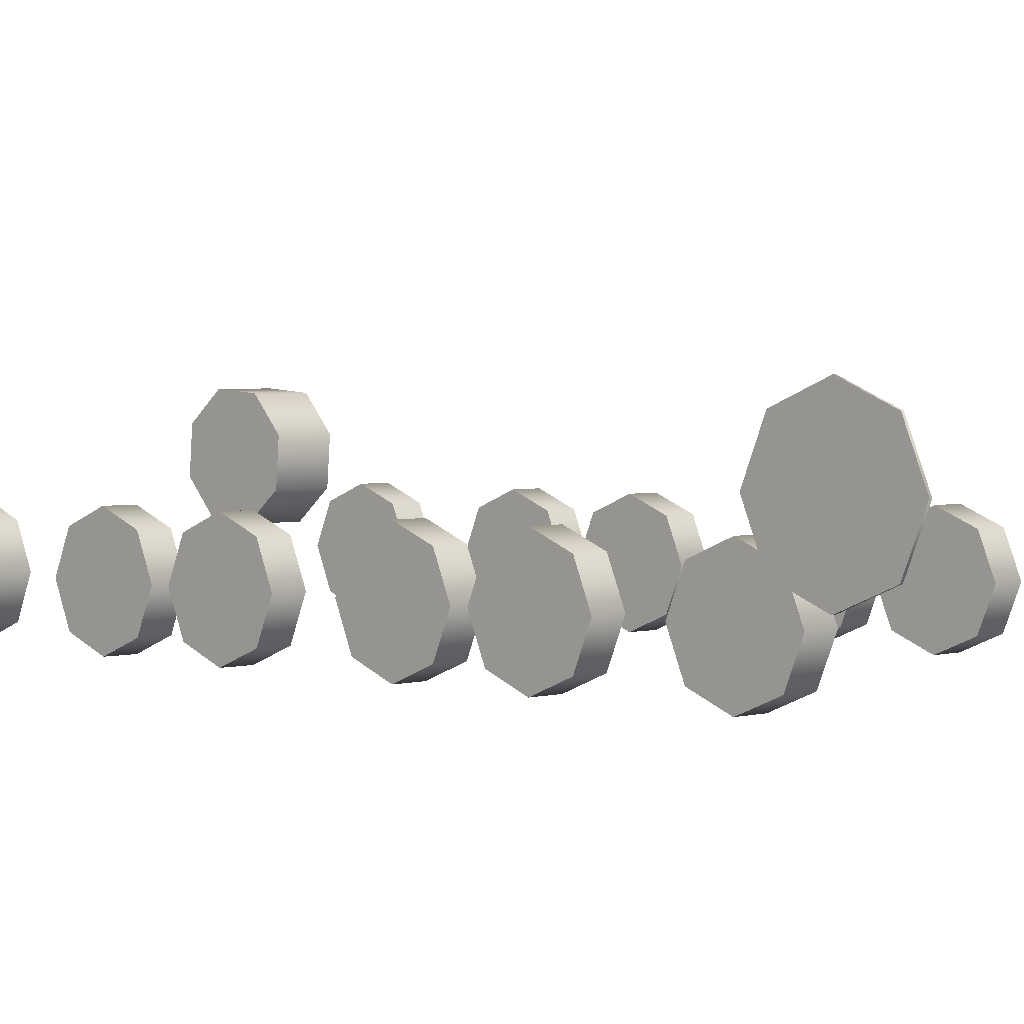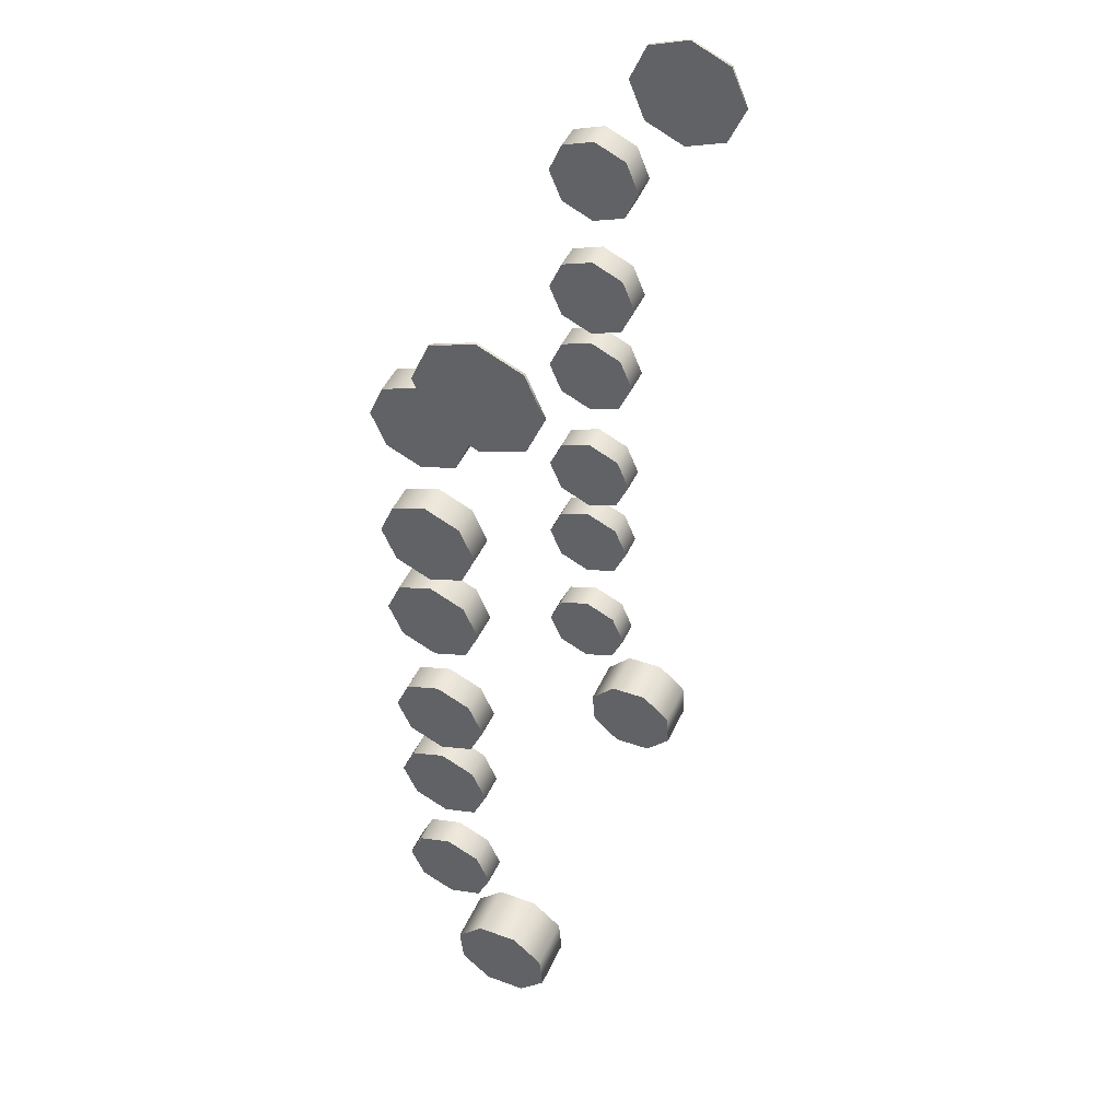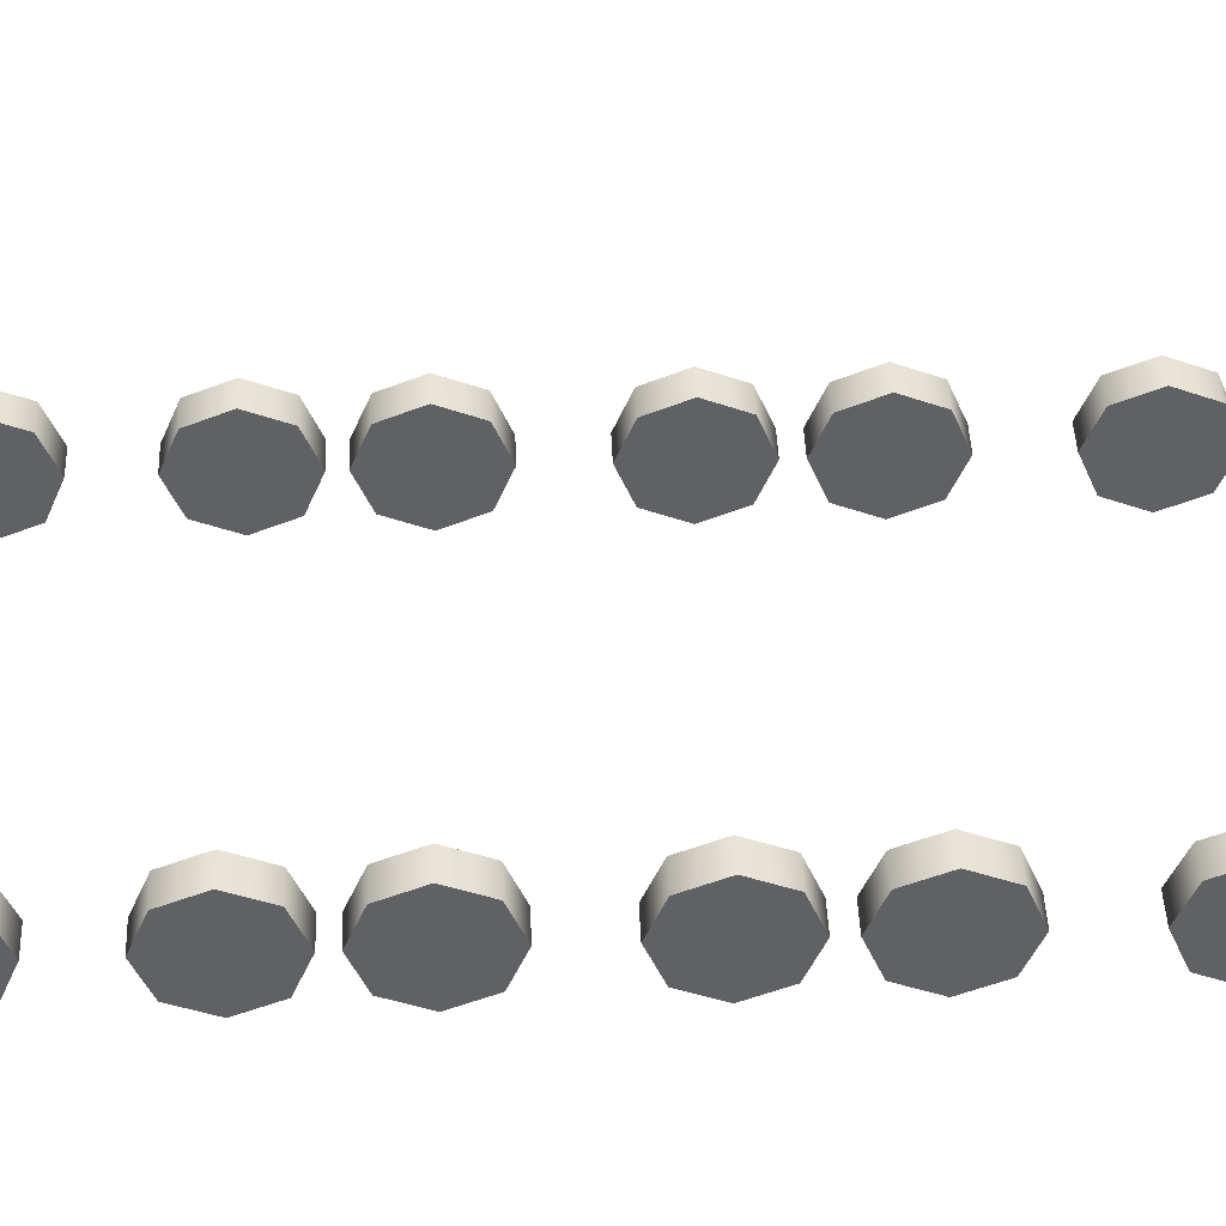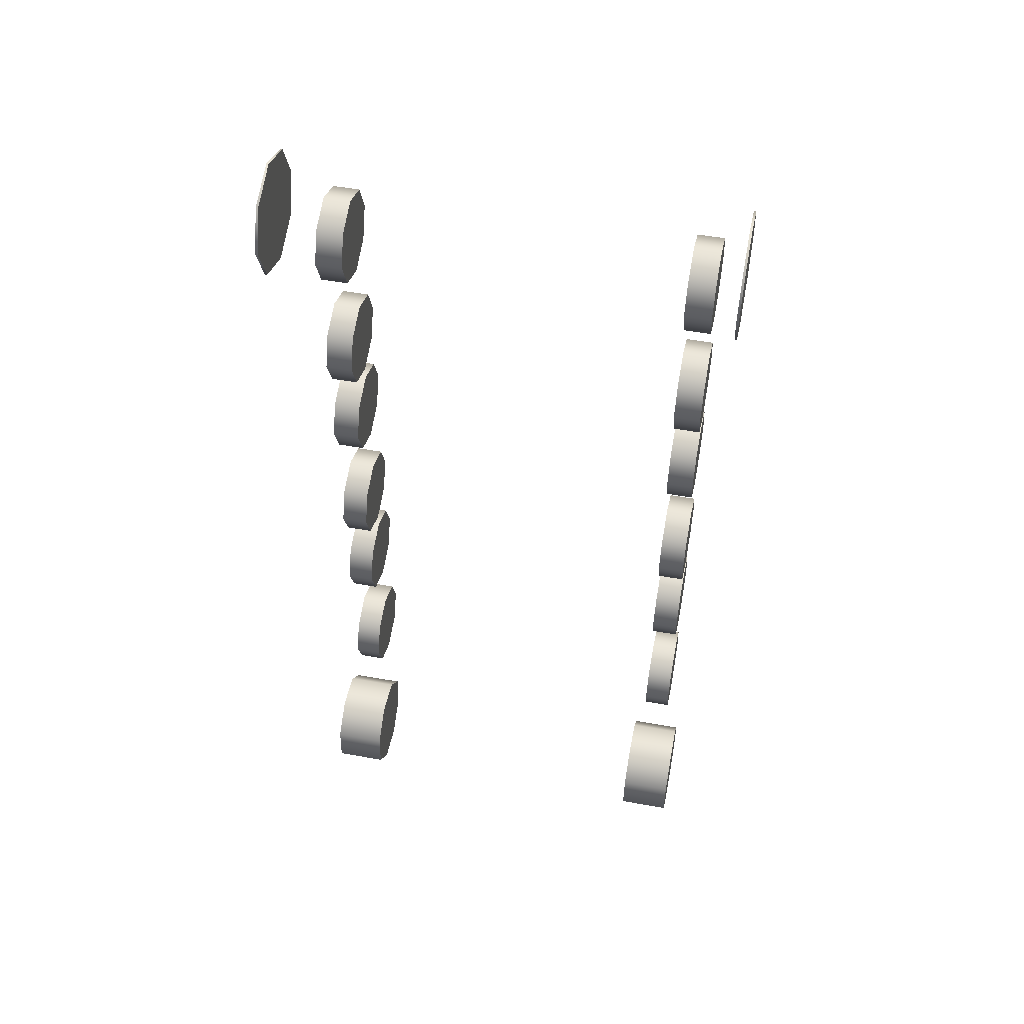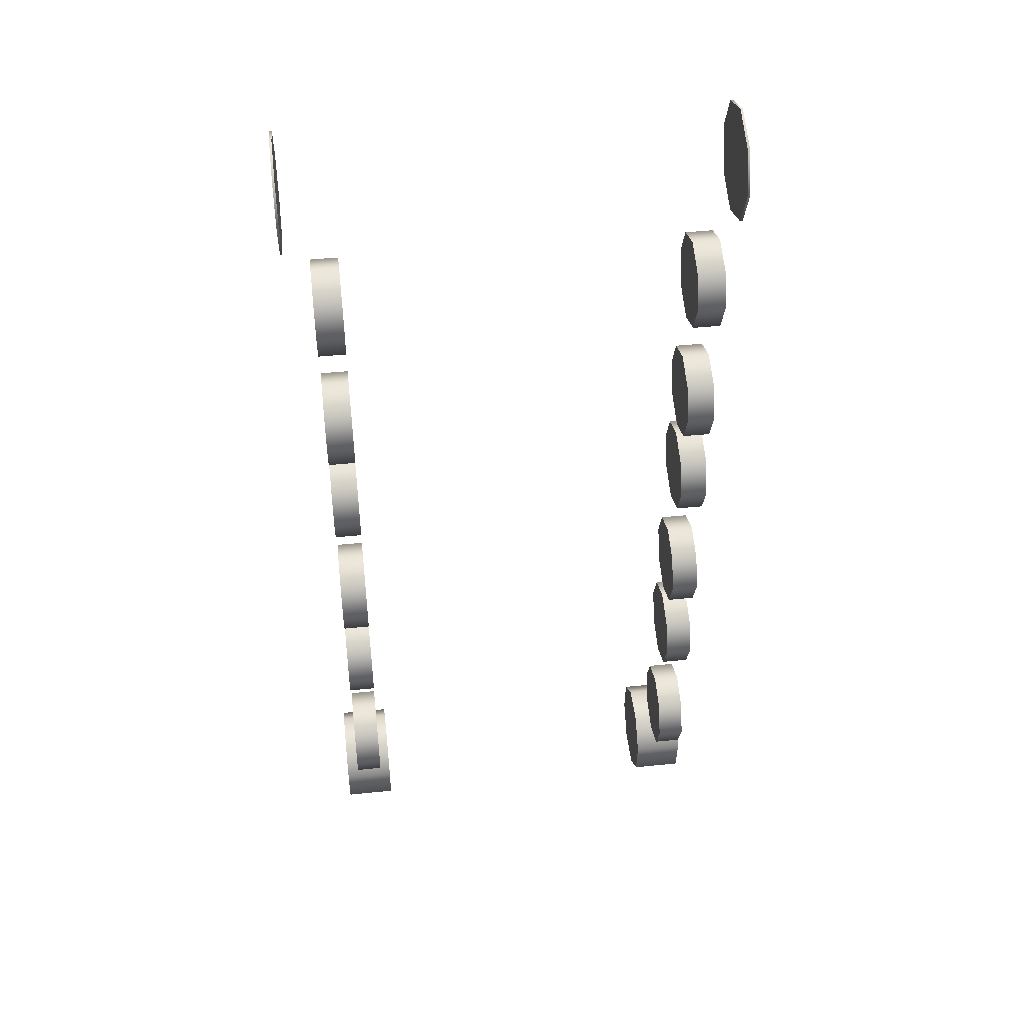
<metadata>
{"format":"obj","ext":"obj","renderer":"f3d","projection":"perspective","resolution":1024,"background":"white","views":[{"elev":2.6,"azim":-46.1,"up":"+Y"},{"elev":48.2,"azim":114.3,"up":"+Z"},{"elev":42.5,"azim":87.8,"up":"+Y"},{"elev":51.2,"azim":-168.9,"up":"+Z"},{"elev":45.8,"azim":-6.7,"up":"+Z"}]}
</metadata>
<code>
o Wheel08_Mesh.012
v 1.296 -0.1117 -1.858
v 1.296 -0.3299 -1.948
v 1.296 -0.4202 -2.166
v 1.296 -0.3299 -2.384
v 1.296 -0.1117 -2.475
v 1.296 0.1064 -2.384
v 1.296 0.1968 -2.166
v 1.296 0.1064 -1.948
v 1.118 -0.1117 -1.858
v 1.118 -0.3299 -1.948
v 1.118 -0.4202 -2.166
v 1.118 -0.3299 -2.384
v 1.118 -0.1117 -2.475
v 1.118 0.1064 -2.384
v 1.118 0.1968 -2.166
v 1.118 0.1064 -1.948
v 1.48 0.3565 3.165
v 1.48 0.08064 3.051
v 1.48 -0.03361 2.775
v 1.48 0.08064 2.499
v 1.48 0.3565 2.385
v 1.48 0.6323 2.499
v 1.48 0.7465 2.775
v 1.48 0.6323 3.051
v 1.465 0.3565 3.165
v 1.465 0.08064 3.051
v 1.465 -0.03361 2.775
v 1.465 0.08064 2.499
v 1.465 0.3565 2.385
v 1.465 0.6323 2.499
v 1.465 0.7465 2.775
v 1.465 0.6323 3.051
v -1.48 0.3565 3.165
v -1.48 0.08064 3.051
v -1.48 -0.03361 2.775
v -1.48 0.08064 2.499
v -1.48 0.3565 2.385
v -1.48 0.6323 2.499
v -1.48 0.7465 2.775
v -1.48 0.6323 3.051
v -1.465 0.3565 3.165
v -1.465 0.08064 3.051
v -1.465 -0.03361 2.775
v -1.465 0.08064 2.499
v -1.465 0.3565 2.385
v -1.465 0.6323 2.499
v -1.465 0.7465 2.775
v -1.465 0.6323 3.051
v 1.296 -0.1117 2.514
v 1.296 -0.3299 2.423
v 1.296 -0.4202 2.205
v 1.296 -0.3299 1.987
v 1.296 -0.1117 1.897
v 1.296 0.1064 1.987
v 1.296 0.1968 2.205
v 1.296 0.1064 2.423
v 1.118 -0.1117 2.514
v 1.118 -0.3299 2.423
v 1.118 -0.4202 2.205
v 1.118 -0.3299 1.987
v 1.118 -0.1117 1.897
v 1.118 0.1064 1.987
v 1.118 0.1968 2.205
v 1.118 0.1064 2.423
v 1.296 -0.1117 1.552
v 1.296 -0.3299 1.461
v 1.296 -0.4202 1.243
v 1.296 -0.3299 1.025
v 1.296 -0.1117 0.9347
v 1.296 0.1064 1.025
v 1.296 0.1968 1.243
v 1.296 0.1064 1.461
v 1.118 -0.1117 1.552
v 1.118 -0.3299 1.461
v 1.118 -0.4202 1.243
v 1.118 -0.3299 1.025
v 1.118 -0.1117 0.9347
v 1.118 0.1064 1.025
v 1.118 0.1968 1.243
v 1.118 0.1064 1.461
v 1.296 -0.1117 0.8471
v 1.296 -0.3299 0.7567
v 1.296 -0.4202 0.5386
v 1.296 -0.3299 0.3204
v 1.296 -0.1117 0.2301
v 1.296 0.1064 0.3204
v 1.296 0.1968 0.5386
v 1.296 0.1064 0.7567
v 1.118 -0.1117 0.8471
v 1.118 -0.3299 0.7567
v 1.118 -0.4202 0.5386
v 1.118 -0.3299 0.3204
v 1.118 -0.1117 0.2301
v 1.118 0.1064 0.3204
v 1.118 0.1968 0.5386
v 1.118 0.1064 0.7567
v 1.296 -0.1117 -0.1278
v 1.296 -0.3299 -0.2181
v 1.296 -0.4202 -0.4363
v 1.296 -0.3299 -0.6544
v 1.296 -0.1117 -0.7448
v 1.296 0.1064 -0.6544
v 1.296 0.1968 -0.4363
v 1.296 0.1064 -0.2181
v 1.118 -0.1117 -0.1278
v 1.118 -0.3299 -0.2181
v 1.118 -0.4202 -0.4363
v 1.118 -0.3299 -0.6544
v 1.118 -0.1117 -0.7448
v 1.118 0.1064 -0.6544
v 1.118 0.1968 -0.4363
v 1.118 0.1064 -0.2181
v 1.296 -0.1117 -0.8477
v 1.296 -0.3299 -0.938
v 1.296 -0.4202 -1.156
v 1.296 -0.3299 -1.374
v 1.296 -0.1117 -1.465
v 1.296 0.1064 -1.374
v 1.296 0.1968 -1.156
v 1.296 0.1064 -0.938
v 1.118 -0.1117 -0.8477
v 1.118 -0.3299 -0.938
v 1.118 -0.4202 -1.156
v 1.118 -0.3299 -1.374
v 1.118 -0.1117 -1.465
v 1.118 0.1064 -1.374
v 1.118 0.1968 -1.156
v 1.118 0.1064 -0.938
v 1.386 0.4228 -2.671
v 1.386 0.1557 -2.691
v 1.386 -0.01868 -2.894
v 1.386 0.001702 -3.161
v 1.386 0.2049 -3.336
v 1.386 0.472 -3.315
v 1.386 0.6464 -3.112
v 1.386 0.626 -2.845
v 1.044 0.4228 -2.671
v 1.044 0.1557 -2.691
v 1.044 -0.01868 -2.894
v 1.044 0.001702 -3.161
v 1.044 0.2049 -3.336
v 1.044 0.472 -3.315
v 1.044 0.6464 -3.112
v 1.044 0.626 -2.845
v -1.296 -0.1117 2.514
v -1.296 -0.3299 2.423
v -1.296 -0.4202 2.205
v -1.296 -0.3299 1.987
v -1.296 -0.1117 1.897
v -1.296 0.1064 1.987
v -1.296 0.1968 2.205
v -1.296 0.1064 2.423
v -1.118 -0.1117 2.514
v -1.118 -0.3299 2.423
v -1.118 -0.4202 2.205
v -1.118 -0.3299 1.987
v -1.118 -0.1117 1.897
v -1.118 0.1064 1.987
v -1.118 0.1968 2.205
v -1.118 0.1064 2.423
v -1.296 -0.1117 1.552
v -1.296 -0.3299 1.461
v -1.296 -0.4202 1.243
v -1.296 -0.3299 1.025
v -1.296 -0.1117 0.9347
v -1.296 0.1064 1.025
v -1.296 0.1968 1.243
v -1.296 0.1064 1.461
v -1.118 -0.1117 1.552
v -1.118 -0.3299 1.461
v -1.118 -0.4202 1.243
v -1.118 -0.3299 1.025
v -1.118 -0.1117 0.9347
v -1.118 0.1064 1.025
v -1.118 0.1968 1.243
v -1.118 0.1064 1.461
v -1.296 -0.1117 0.8471
v -1.296 -0.3299 0.7567
v -1.296 -0.4202 0.5386
v -1.296 -0.3299 0.3204
v -1.296 -0.1117 0.2301
v -1.296 0.1064 0.3204
v -1.296 0.1968 0.5386
v -1.296 0.1064 0.7567
v -1.118 -0.1117 0.8471
v -1.118 -0.3299 0.7567
v -1.118 -0.4202 0.5386
v -1.118 -0.3299 0.3204
v -1.118 -0.1117 0.2301
v -1.118 0.1064 0.3204
v -1.118 0.1968 0.5386
v -1.118 0.1064 0.7567
v -1.296 -0.1117 -0.1278
v -1.296 -0.3299 -0.2181
v -1.296 -0.4202 -0.4363
v -1.296 -0.3299 -0.6544
v -1.296 -0.1117 -0.7448
v -1.296 0.1064 -0.6544
v -1.296 0.1968 -0.4363
v -1.296 0.1064 -0.2181
v -1.118 -0.1117 -0.1278
v -1.118 -0.3299 -0.2181
v -1.118 -0.4202 -0.4363
v -1.118 -0.3299 -0.6544
v -1.118 -0.1117 -0.7448
v -1.118 0.1064 -0.6544
v -1.118 0.1968 -0.4363
v -1.118 0.1064 -0.2181
v -1.296 -0.1117 -0.8477
v -1.296 -0.3299 -0.938
v -1.296 -0.4202 -1.156
v -1.296 -0.3299 -1.374
v -1.296 -0.1117 -1.465
v -1.296 0.1064 -1.374
v -1.296 0.1968 -1.156
v -1.296 0.1064 -0.938
v -1.118 -0.1117 -0.8477
v -1.118 -0.3299 -0.938
v -1.118 -0.4202 -1.156
v -1.118 -0.3299 -1.374
v -1.118 -0.1117 -1.465
v -1.118 0.1064 -1.374
v -1.118 0.1968 -1.156
v -1.118 0.1064 -0.938
v -1.296 -0.1117 -1.858
v -1.296 -0.3299 -1.948
v -1.296 -0.4202 -2.166
v -1.296 -0.3299 -2.384
v -1.296 -0.1117 -2.475
v -1.296 0.1064 -2.384
v -1.296 0.1968 -2.166
v -1.296 0.1064 -1.948
v -1.118 -0.1117 -1.858
v -1.118 -0.3299 -1.948
v -1.118 -0.4202 -2.166
v -1.118 -0.3299 -2.384
v -1.118 -0.1117 -2.475
v -1.118 0.1064 -2.384
v -1.118 0.1968 -2.166
v -1.118 0.1064 -1.948
v -1.386 0.4228 -2.671
v -1.386 0.1557 -2.691
v -1.386 -0.01868 -2.894
v -1.386 0.001702 -3.161
v -1.386 0.2049 -3.336
v -1.386 0.472 -3.315
v -1.386 0.6464 -3.112
v -1.386 0.626 -2.845
v -1.044 0.4228 -2.671
v -1.044 0.1557 -2.691
v -1.044 -0.01868 -2.894
v -1.044 0.001702 -3.161
v -1.044 0.2049 -3.336
v -1.044 0.472 -3.315
v -1.044 0.6464 -3.112
v -1.044 0.626 -2.845
f 1 9 10
f 10 2 1
f 2 10 11
f 11 3 2
f 3 11 12
f 12 4 3
f 4 12 13
f 13 5 4
f 5 13 14
f 14 6 5
f 6 14 15
f 15 7 6
f 7 15 16
f 16 8 7
f 8 16 9
f 9 1 8
f 3 4 5
f 5 6 7
f 7 8 1
f 5 7 1
f 3 5 1
f 3 1 2
f 14 13 12
f 12 11 10
f 10 9 16
f 12 10 16
f 14 12 16
f 14 16 15
f 17 18 19
f 19 20 21
f 17 19 21
f 21 22 23
f 17 21 23
f 24 17 23
f 17 25 26
f 26 18 17
f 18 26 27
f 27 19 18
f 19 27 28
f 28 20 19
f 20 28 29
f 29 21 20
f 21 29 30
f 30 22 21
f 22 30 31
f 31 23 22
f 23 31 32
f 32 24 23
f 24 32 25
f 25 17 24
f 31 30 29
f 29 28 27
f 31 29 27
f 27 26 25
f 31 27 25
f 32 31 25
f 39 38 37
f 37 36 35
f 35 34 33
f 37 35 33
f 39 37 33
f 40 39 33
f 33 34 42
f 42 41 33
f 34 35 43
f 43 42 34
f 35 36 44
f 44 43 35
f 36 37 45
f 45 44 36
f 37 38 46
f 46 45 37
f 38 39 47
f 47 46 38
f 39 40 48
f 48 47 39
f 40 33 41
f 41 48 40
f 41 42 43
f 43 44 45
f 45 46 47
f 43 45 47
f 41 43 47
f 48 41 47
f 49 57 58
f 58 50 49
f 50 58 59
f 59 51 50
f 51 59 60
f 60 52 51
f 52 60 61
f 61 53 52
f 53 61 62
f 62 54 53
f 54 62 63
f 63 55 54
f 55 63 64
f 64 56 55
f 56 64 57
f 57 49 56
f 51 52 53
f 53 54 55
f 55 56 49
f 53 55 49
f 51 53 49
f 51 49 50
f 62 61 60
f 60 59 58
f 58 57 64
f 60 58 64
f 62 60 64
f 62 64 63
f 65 73 74
f 74 66 65
f 66 74 75
f 75 67 66
f 67 75 76
f 76 68 67
f 68 76 77
f 77 69 68
f 69 77 78
f 78 70 69
f 70 78 79
f 79 71 70
f 71 79 80
f 80 72 71
f 72 80 73
f 73 65 72
f 67 68 69
f 69 70 71
f 71 72 65
f 69 71 65
f 67 69 65
f 67 65 66
f 78 77 76
f 76 75 74
f 74 73 80
f 76 74 80
f 78 76 80
f 78 80 79
f 81 89 90
f 90 82 81
f 82 90 91
f 91 83 82
f 83 91 92
f 92 84 83
f 84 92 93
f 93 85 84
f 85 93 94
f 94 86 85
f 86 94 95
f 95 87 86
f 87 95 96
f 96 88 87
f 88 96 89
f 89 81 88
f 83 84 85
f 85 86 87
f 87 88 81
f 85 87 81
f 83 85 81
f 83 81 82
f 94 93 92
f 92 91 90
f 90 89 96
f 92 90 96
f 94 92 96
f 94 96 95
f 97 105 106
f 106 98 97
f 98 106 107
f 107 99 98
f 99 107 108
f 108 100 99
f 100 108 109
f 109 101 100
f 101 109 110
f 110 102 101
f 102 110 111
f 111 103 102
f 103 111 112
f 112 104 103
f 104 112 105
f 105 97 104
f 99 100 101
f 101 102 103
f 103 104 97
f 101 103 97
f 99 101 97
f 99 97 98
f 110 109 108
f 108 107 106
f 106 105 112
f 108 106 112
f 110 108 112
f 110 112 111
f 113 121 122
f 122 114 113
f 114 122 123
f 123 115 114
f 115 123 124
f 124 116 115
f 116 124 125
f 125 117 116
f 117 125 126
f 126 118 117
f 118 126 127
f 127 119 118
f 119 127 128
f 128 120 119
f 120 128 121
f 121 113 120
f 115 116 117
f 117 118 119
f 119 120 113
f 117 119 113
f 115 117 113
f 115 113 114
f 126 125 124
f 124 123 122
f 122 121 128
f 124 122 128
f 126 124 128
f 126 128 127
f 138 130 129
f 129 137 138
f 139 131 130
f 130 138 139
f 140 132 131
f 131 139 140
f 141 133 132
f 132 140 141
f 142 134 133
f 133 141 142
f 143 135 134
f 134 142 143
f 144 136 135
f 135 143 144
f 137 129 136
f 136 144 137
f 131 132 133
f 133 134 135
f 135 136 129
f 133 135 129
f 131 133 129
f 131 129 130
f 142 141 140
f 140 139 138
f 138 137 144
f 140 138 144
f 142 140 144
f 142 144 143
f 154 153 145
f 145 146 154
f 155 154 146
f 146 147 155
f 156 155 147
f 147 148 156
f 157 156 148
f 148 149 157
f 158 157 149
f 149 150 158
f 159 158 150
f 150 151 159
f 160 159 151
f 151 152 160
f 153 160 152
f 152 145 153
f 147 146 145
f 145 152 151
f 151 150 149
f 145 151 149
f 147 145 149
f 147 149 148
f 158 159 160
f 160 153 154
f 154 155 156
f 160 154 156
f 158 160 156
f 158 156 157
f 170 169 161
f 161 162 170
f 171 170 162
f 162 163 171
f 172 171 163
f 163 164 172
f 173 172 164
f 164 165 173
f 174 173 165
f 165 166 174
f 175 174 166
f 166 167 175
f 176 175 167
f 167 168 176
f 169 176 168
f 168 161 169
f 163 162 161
f 161 168 167
f 167 166 165
f 161 167 165
f 163 161 165
f 163 165 164
f 174 175 176
f 176 169 170
f 170 171 172
f 176 170 172
f 174 176 172
f 174 172 173
f 186 185 177
f 177 178 186
f 187 186 178
f 178 179 187
f 188 187 179
f 179 180 188
f 189 188 180
f 180 181 189
f 190 189 181
f 181 182 190
f 191 190 182
f 182 183 191
f 192 191 183
f 183 184 192
f 185 192 184
f 184 177 185
f 179 178 177
f 177 184 183
f 183 182 181
f 177 183 181
f 179 177 181
f 179 181 180
f 190 191 192
f 192 185 186
f 186 187 188
f 192 186 188
f 190 192 188
f 190 188 189
f 202 201 193
f 193 194 202
f 203 202 194
f 194 195 203
f 204 203 195
f 195 196 204
f 205 204 196
f 196 197 205
f 206 205 197
f 197 198 206
f 207 206 198
f 198 199 207
f 208 207 199
f 199 200 208
f 201 208 200
f 200 193 201
f 195 194 193
f 193 200 199
f 199 198 197
f 193 199 197
f 195 193 197
f 195 197 196
f 206 207 208
f 208 201 202
f 202 203 204
f 208 202 204
f 206 208 204
f 206 204 205
f 218 217 209
f 209 210 218
f 219 218 210
f 210 211 219
f 220 219 211
f 211 212 220
f 221 220 212
f 212 213 221
f 222 221 213
f 213 214 222
f 223 222 214
f 214 215 223
f 224 223 215
f 215 216 224
f 217 224 216
f 216 209 217
f 211 210 209
f 209 216 215
f 215 214 213
f 209 215 213
f 211 209 213
f 211 213 212
f 222 223 224
f 224 217 218
f 218 219 220
f 224 218 220
f 222 224 220
f 222 220 221
f 234 233 225
f 225 226 234
f 235 234 226
f 226 227 235
f 236 235 227
f 227 228 236
f 237 236 228
f 228 229 237
f 238 237 229
f 229 230 238
f 239 238 230
f 230 231 239
f 240 239 231
f 231 232 240
f 233 240 232
f 232 225 233
f 227 226 225
f 225 232 231
f 231 230 229
f 225 231 229
f 227 225 229
f 227 229 228
f 238 239 240
f 240 233 234
f 234 235 236
f 240 234 236
f 238 240 236
f 238 236 237
f 250 249 241
f 241 242 250
f 251 250 242
f 242 243 251
f 252 251 243
f 243 244 252
f 253 252 244
f 244 245 253
f 254 253 245
f 245 246 254
f 255 254 246
f 246 247 255
f 256 255 247
f 247 248 256
f 249 256 248
f 248 241 249
f 243 242 241
f 241 248 247
f 247 246 245
f 241 247 245
f 243 241 245
f 243 245 244
f 254 255 256
f 256 249 250
f 250 251 252
f 256 250 252
f 254 256 252
f 254 252 253

</code>
